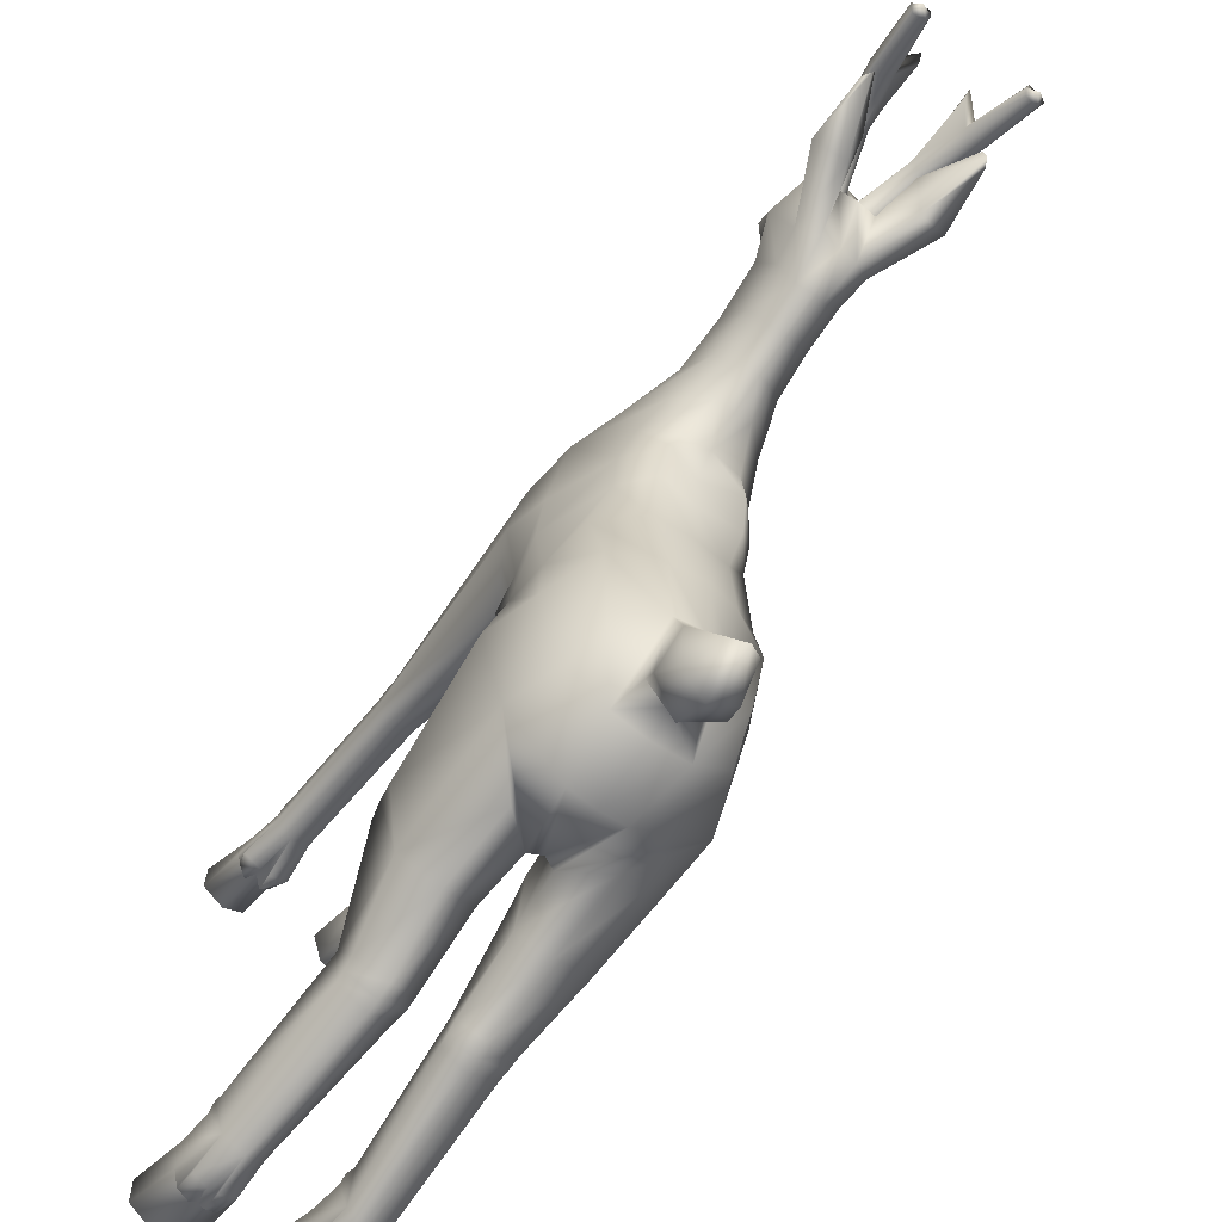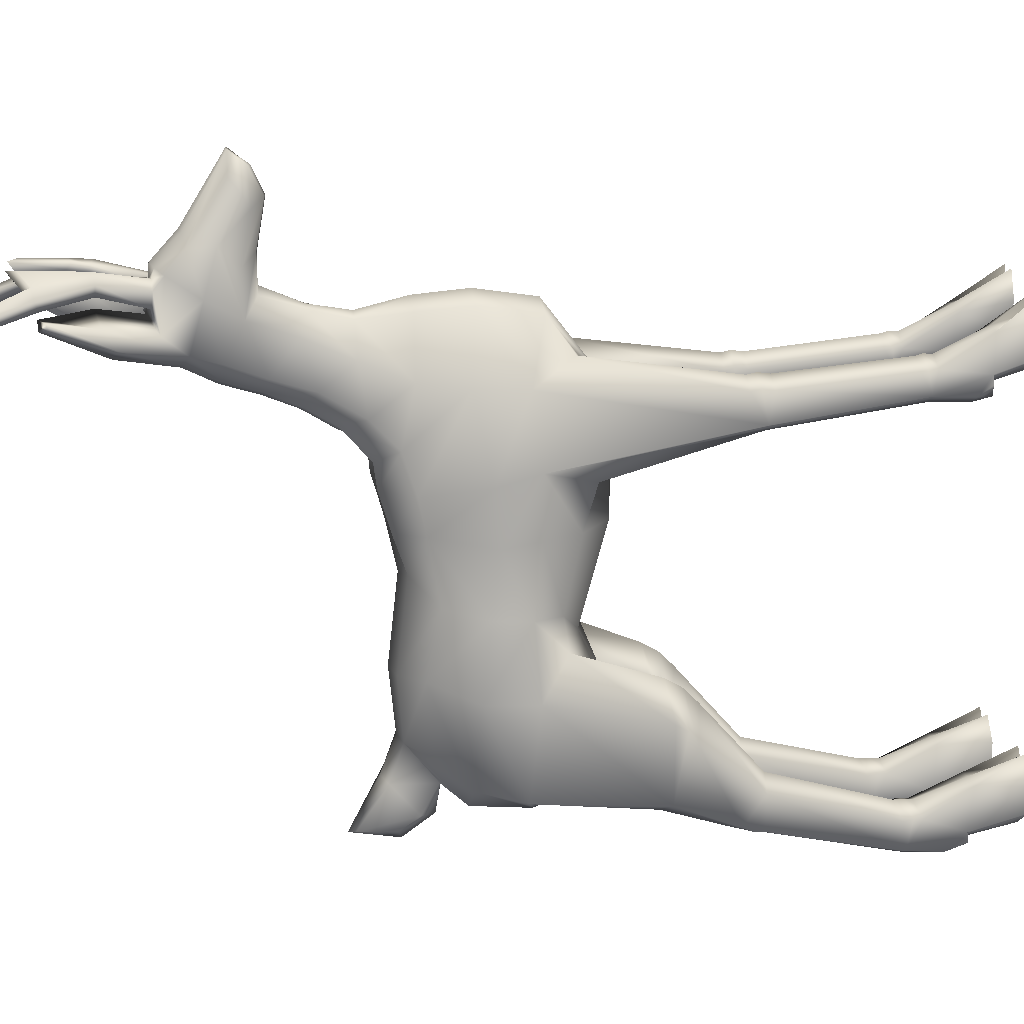
<metadata>
{"format":"obj","ext":"obj","renderer":"f3d","projection":"perspective","resolution":1024,"background":"white","views":[{"elev":-63.9,"azim":143.5,"up":"+Z"},{"elev":15.2,"azim":-98.7,"up":"+Z"}]}
</metadata>
<code>
g default
v -1.062 10.38 3.711
v 1.062 10.38 3.711
v -1.329 14.2 1.794
v 1.329 14.2 1.794
v -1.529 13.58 -5.163
v 1.529 13.58 -5.163
v -1.117 10.32 -6.596
v 1.117 10.32 -6.596
v -1.849 13.43 -1.597
v 1.725 12.74 -5.875
v -1.725 12.74 -5.875
v 1.725 10.74 -1.922
v -1.725 10.74 -1.922
v 1.779 12.72 3.219
v -1.779 12.72 3.219
v 1.849 13.43 -1.597
v 2.059 12.36 -1.859
v -2.059 12.36 -1.859
v -1.738 13.77 -3.285
v 1.738 13.77 -3.285
v 2.267 12.61 -3.695
v 1.615 10.58 -2.815
v -1.615 10.58 -2.815
v -2.267 12.61 -3.695
v -1.535 13.88 0.8142
v 1.535 13.88 0.8142
v 2.04 12.29 1.089
v 1.454 9.942 0.984
v -1.454 9.942 0.984
v -2.04 12.29 1.089
v -1.72 10.33 -0.06477
v 1.72 10.33 -0.06477
v 2.097 12.16 -0.2569
v 1.503 13.7 -0.08334
v -1.503 13.7 -0.08334
v -2.097 12.16 -0.2569
v -1.905 11.48 3.17
v 1.905 11.48 3.17
v 2.179 11.26 1.408
v 1.908 11.25 -0.1608
v 2.124 11.45 -1.89
v 2.604 11.36 -3.636
v 2.192 11.55 -6.061
v -2.192 11.55 -6.061
v -2.604 11.36 -3.636
v -2.124 11.45 -1.89
v -1.908 11.25 -0.1608
v -2.179 11.26 1.408
v -0.642 17.43 5.74
v 0.642 17.43 5.74
v -0.642 18.61 6.137
v 0.642 18.61 6.137
v -0.7738 19.19 4.331
v 0.7738 19.19 4.331
v -0.7541 17.89 3.681
v 0.7541 17.89 3.681
v -0.8667 19.06 5.628
v 0.8667 18.6 3.893
v -0.8667 18.6 3.893
v 0.8667 17.42 4.634
v -0.8667 17.42 4.634
v 0.9003 17.96 6.22
v -0.9003 17.96 6.22
v 0.8667 19.06 5.628
v 1.156 18.28 5.133
v -1.156 18.28 5.133
v -0.4129 17.21 6.917
v -0.6383 17.43 7.295
v 0.4129 17.21 6.917
v 0.6383 17.43 7.295
v 0.4143 17.69 7.599
v -0.4143 17.69 7.599
v 0.777 15.9 3.016
v 0.9291 15.07 3.712
v -0.9291 15.07 3.712
v -0.777 15.9 3.016
v 0.7141 16.93 3.323
v 0.8232 16.25 4.219
v -0.8232 16.25 4.219
v -0.7141 16.93 3.323
v -1.07 14.87 2.45
v -1.39 13.9 3.289
v 1.39 13.9 3.289
v 1.07 14.87 2.45
v 0.3456 9.824 3.066
v 0.5136 9.529 1.534
v 0.86 9.598 -0.009453
v 0.8625 10.28 -2.495
v 0.6059 9.733 -3.807
v 0.3017 9.594 -6.329
v 0.6388 11.24 -6.781
v 0.8625 12.73 -6.558
v 0.6027 14.16 -5.075
v 0.7443 14.3 -3.439
v 0.8535 14.05 -1.113
v 0.9567 14.4 -0.1236
v 0.8423 14.69 0.8258
v 0.689 14.75 1.416
v 0.4243 15.5 2.201
v 0.3324 16.17 2.59
v 0.3085 17.03 2.961
v 0.321 17.9 3.223
v 0.4333 18.82 3.587
v 0.4553 19.49 4.761
v 0.5224 19.27 5.741
v 0.321 18.68 6.434
v 0.2071 17.67 8.161
v 0.3191 17.25 7.803
v 0.2064 16.92 7.156
v 0.321 17.13 5.985
v 0.4333 17.12 5.072
v 0.3791 16.1 4.758
v 0.3947 15.08 4.513
v 0.5812 13.83 4.667
v 0.722 12.52 4.797
v 0.7845 11.02 4.596
v -0.3456 9.824 3.066
v -0.5136 9.529 1.534
v -0.86 9.598 -0.009453
v -0.8625 10.28 -2.495
v -0.6059 9.733 -3.807
v -0.3017 9.594 -6.329
v -0.6388 11.24 -6.781
v -0.8625 12.73 -6.558
v -0.6027 14.16 -5.075
v -0.7443 14.3 -3.439
v -0.8535 14.05 -1.113
v -0.9567 14.4 -0.1236
v -0.8423 14.69 0.8258
v -0.689 14.75 1.416
v -0.4243 15.5 2.201
v -0.3324 16.17 2.59
v -0.3085 17.03 2.961
v -0.321 17.9 3.223
v -0.4333 18.82 3.587
v -0.4553 19.49 4.761
v -0.5224 19.27 5.741
v -0.321 18.68 6.434
v -0.2071 17.67 8.161
v -0.3191 17.25 7.803
v -0.2064 16.92 7.156
v -0.321 17.13 5.985
v -0.4333 17.12 5.072
v -0.3791 16.1 4.758
v -0.3947 15.08 4.513
v -0.5812 13.83 4.667
v -0.722 12.52 4.797
v -0.7845 11.02 4.596
v 1.028 -4e-06 4.976
v 0.9733 -7e-06 3.542
v 1.451 -3e-06 3.294
v 1.334 -4e-06 4.532
v 1.965 5e-06 3.652
v 1.456 7e-06 5.01
v -1.965 5e-06 3.652
v -1.456 7e-06 5.01
v -1.451 -3e-06 3.294
v -1.334 -4e-06 4.532
v -0.9733 -7e-06 3.542
v -1.028 -4e-06 4.976
v 1.057 -0 -5.766
v 0.5531 0 -7.04
v 1.274 0 -7.564
v 1.346 -2e-06 -6.1
v 1.608 -1e-06 -5.759
v 1.988 1e-06 -7.06
v -1.274 1e-06 -7.564
v -1.346 -1e-06 -6.1
v -1.608 -1e-06 -5.759
v -1.988 1e-06 -7.06
v -0.5531 1e-06 -7.04
v -1.057 0 -5.766
v 1.386 21.7 4.617
v 1.311 21.69 4.859
v 1.409 21.52 4.784
v 1.505 21.49 4.646
v -1.409 21.52 4.784
v -1.311 21.69 4.859
v -1.386 21.7 4.617
v -1.505 21.49 4.646
v 0.8635 20.2 3.881
v 0.6723 20.54 4.942
v 1.055 20.39 4.567
v 1.601 20.1 4.212
v -0.8635 20.2 3.881
v -0.6723 20.54 4.942
v -1.055 20.39 4.567
v -1.601 20.1 4.212
v 0.9968 2.66 2.686
v 1.421 2.66 2.502
v 1.825 2.66 2.715
v 1.747 2.527 3.296
v 1.288 2.527 3.553
v 0.8707 2.527 3.234
v -0.9968 2.66 2.686
v -1.421 2.66 2.502
v -1.825 2.66 2.715
v -1.747 2.527 3.296
v -1.288 2.527 3.553
v -0.8707 2.527 3.234
v 0.9175 6.291 2.215
v 1.398 6.261 1.996
v 1.805 6.291 2.199
v 1.687 6.14 2.933
v 1.218 6.14 3.21
v 0.8076 6.14 2.878
v -0.9175 6.291 2.215
v -1.398 6.261 1.996
v -1.805 6.291 2.199
v -1.687 6.14 2.933
v -1.218 6.14 3.21
v -0.8076 6.14 2.878
v 0.8004 2.507 -7.012
v 1.337 2.56 -6.827
v 1.914 2.472 -7.089
v 1.732 2.789 -7.915
v 1.233 2.788 -8.136
v 0.8418 2.789 -7.94
v -0.8004 2.507 -7.012
v -1.337 2.56 -6.827
v -1.914 2.472 -7.089
v -1.732 2.789 -7.915
v -1.233 2.788 -8.136
v -0.8418 2.789 -7.94
v 0.6069 6.095 -6.265
v 0.4019 6.633 -7.14
v 0.9921 6.705 -7.384
v 1.734 6.633 -7.104
v 1.753 6.095 -6.324
v 1.153 6.013 -6.022
v -0.6069 6.095 -6.265
v -0.4019 6.633 -7.14
v -0.9921 6.705 -7.384
v -1.734 6.633 -7.104
v -1.753 6.095 -6.324
v -1.153 6.013 -6.022
v 0.6065 8.303 -4.372
v 0.396 8.303 -6.47
v 1.166 8.421 -6.79
v 2.083 8.303 -6.344
v 2.377 8.353 -4.33
v 1.282 8.389 -3.612
v -0.6065 8.303 -4.372
v -0.396 8.303 -6.47
v -1.166 8.421 -6.79
v -2.083 8.303 -6.344
v -2.377 8.353 -4.33
v -1.282 8.389 -3.612
v 0.8004 2.979 -7.047
v 1.332 3.036 -6.804
v 1.939 2.947 -7.102
v -0.8004 2.979 -7.047
v -1.332 3.036 -6.804
v -1.939 2.947 -7.102
v 0.8491 2.936 3.198
v 1.281 2.936 3.516
v 1.755 2.936 3.259
v -0.8491 2.936 3.198
v -1.281 2.936 3.516
v -1.755 2.936 3.259
v 0.4485 6.095 -7.284
v 0.9984 6.077 -7.526
v 1.694 6.095 -7.258
v -0.4485 6.095 -7.284
v -0.9984 6.077 -7.526
v -1.694 6.095 -7.258
v 1.687 6.684 2.922
v 1.212 6.684 3.201
v 0.7591 6.684 2.864
v -1.687 6.684 2.922
v -1.212 6.684 3.201
v -0.7591 6.684 2.864
v 0.6066 7.817 -4.842
v 1.282 7.591 -4.241
v 2.349 7.817 -4.862
v -0.6066 7.817 -4.842
v -1.282 7.591 -4.241
v -2.349 7.817 -4.862
v 0.7645 2.743 -6.995
v 1.334 2.798 -6.808
v 1.95 2.709 -7.057
v -0.7645 2.743 -6.995
v -1.334 2.798 -6.808
v -1.95 2.709 -7.057
v 0.6066 8.06 -4.607
v 1.282 7.938 -3.879
v 2.363 8.047 -4.512
v -0.6066 8.06 -4.607
v -1.282 7.938 -3.879
v -2.363 8.047 -4.512
v 0.4174 6.364 -7.268
v 0.9952 6.364 -7.479
v 1.701 6.364 -7.237
v -0.4174 6.364 -7.268
v -0.9952 6.364 -7.479
v -1.701 6.364 -7.237
v 1.687 6.446 2.987
v 1.215 6.446 3.252
v 0.7871 6.446 2.93
v -1.687 6.446 2.987
v -1.215 6.446 3.252
v -0.7871 6.446 2.93
v 0.8427 2.768 3.245
v 1.285 2.768 3.563
v 1.762 2.768 3.306
v -0.8427 2.768 3.245
v -1.285 2.768 3.563
v -1.762 2.768 3.306
v 0.985 1.33 3.114
v 0.8511 1.263 4.017
v 1.311 1.263 4.155
v 1.707 1.263 4.09
v 1.907 1.33 3.183
v 1.436 1.33 2.898
v -0.985 1.33 3.114
v -0.8511 1.263 4.017
v -1.311 1.263 4.155
v -1.707 1.263 4.09
v -1.907 1.33 3.183
v -1.436 1.33 2.898
v 0.9287 1.254 -6.389
v 1.341 1.28 -6.342
v 1.761 1.236 -6.424
v 1.86 1.395 -7.488
v 1.254 1.296 -7.85
v 0.644 1.395 -7.49
v -0.9287 1.254 -6.389
v -1.341 1.28 -6.342
v -1.761 1.236 -6.424
v -1.86 1.395 -7.488
v -1.254 1.296 -7.85
v -0.644 1.395 -7.49
v 1.806 1.291 2.917
v 1.624 1.238 2.632
v 1.525 1.699 2.493
v 1.956 1.699 2.705
v 1.724 1.85 -7.992
v 1.388 1.849 -8.148
v 1.704 1.3 -7.805
v 1.424 1.282 -7.966
v -1.806 1.291 2.917
v -1.624 1.238 2.632
v -1.956 1.699 2.705
v -1.525 1.699 2.493
v -1.704 1.3 -7.805
v -1.424 1.282 -7.966
v -1.724 1.85 -7.992
v -1.388 1.849 -8.148
v 1.259 1.226 2.595
v 1.032 1.247 2.811
v 0.8824 1.686 2.649
v 1.316 1.686 2.465
v 1.173 1.843 -8.161
v 0.7894 1.844 -7.964
v 1.121 1.276 -7.921
v 0.869 1.277 -7.839
v -1.259 1.226 2.595
v -1.032 1.247 2.811
v -1.316 1.686 2.465
v -0.8824 1.686 2.649
v -1.121 1.276 -7.921
v -0.869 1.277 -7.839
v -1.173 1.843 -8.161
v -0.7894 1.844 -7.964
v 1.997 0 -6.41
v -1.997 0 -6.41
v 0.6177 0 -6.302
v -0.6177 0 -6.302
v 1.954 6e-06 4.351
v -1.954 6e-06 4.351
v -0.7405 -5e-06 4.28
v 0.7405 -5e-06 4.28
v -0.7562 13.8 -6.78
v -0.6439 14.49 -6.027
v 0.6439 14.49 -6.027
v 0.7562 13.8 -6.78
v -0.625 14.3 -7.167
v -0.3091 15.23 -7.256
v 0.3091 15.23 -7.256
v 0.625 14.3 -7.167
v 0.5764 13.35 -6.083
v -0.5764 13.35 -6.083
v 0 19.53 4.761
v 0 18.88 3.539
v 0 19.38 5.786
v 0 19.41 5.251
v -0.3323 19.44 4.926
v -0.4274 19.34 5.497
v -0.1348 19.39 5.251
v 0.3323 19.44 4.926
v 0.4274 19.34 5.497
v 0.1348 19.39 5.251
v -0.764 19.32 5.292
v 0.764 19.32 5.292
v 0.2041 19.38 5.485
v -0.2041 19.38 5.485
v -0.6888 19.35 4.895
v 0.6888 19.35 4.895
v -1.604 23.11 4.751
v -1.377 23.17 4.935
v -1.209 23.04 4.615
v -1.497 23 4.59
v -1.195 23.19 4.891
v 1.497 23 4.59
v 1.209 23.04 4.615
v 1.604 23.11 4.751
v 1.377 23.17 4.935
v 1.195 23.19 4.891
v -1.132 20.5 5.517
v -0.8346 20.54 5.742
v -0.6031 20.6 5.677
v -0.527 20.62 5.51
v -0.7116 20.59 5.272
v -1.046 20.51 5.244
v 1.132 20.5 5.517
v 0.8346 20.54 5.742
v 0.6031 20.6 5.677
v 0.527 20.62 5.51
v 0.7116 20.59 5.272
v 1.046 20.51 5.244
v 1.428 21.74 5.233
v 1.167 21.79 5.513
v 0.9811 21.94 5.345
v 0.86 21.79 5.249
v 1.024 21.68 5.047
v 1.326 21.63 5.026
v -1.428 21.74 5.233
v -1.167 21.79 5.513
v -0.9811 21.94 5.345
v -0.86 21.79 5.249
v -1.024 21.68 5.047
v -1.326 21.63 5.026
v 0.8456 21.06 5.775
v 0.6376 20.98 5.734
v 0.8092 22.11 5.81
v 0.5923 22.33 5.771
v 0.5558 21.11 5.571
v 0.5564 22.17 5.535
v -0.8456 21.06 5.775
v -0.6376 20.98 5.734
v -0.5924 22.33 5.771
v -0.8093 22.11 5.81
v -0.5558 21.11 5.571
v -0.5564 22.17 5.535
v -1.145 23.15 4.764
v -1.413 23.24 4.715
v 1.145 23.15 4.764
v 1.413 23.24 4.715
v 0 19.45 5.006
v 0 17.98 3.105
v 0 17.09 2.842
v 0 16.26 2.505
v 0 15.5 2.043
v 0 14.75 1.675
v 0 14.32 1.059
v 0 14.26 -0.02295
v 0 14.17 -1.283
v 0 14.43 -3.439
v 0 14.26 -5.075
v 0 14.64 -6.027
v 0 15.39 -7.37
v 0 14.17 -7.577
v 0 13.39 -7.022
v 0 13.25 -6.273
v 0 12.73 -6.696
v 0 11.24 -6.875
v 0 9.729 -6.294
v 0 9.574 -3.807
v 0 10.12 -2.495
v 0 9.44 -0.009453
v 0 9.37 1.534
v 0 9.666 3.066
v 0 11.02 4.821
v 0 12.52 5.048
v 0 13.83 4.935
v 0 15.08 4.635
v 0 16.1 4.809
v 0 17.12 5.241
v 0 17.09 5.985
v -0 16.88 7.156
v -0 17.19 7.803
v 0 17.7 8.161
v 0 18.74 6.476
g pCube6
f 147 148 473 474
f 115 116 38 14
f 128 129 455 456
f 96 97 26 34
f 93 94 20 6
f 377 378 461 462
f 92 93 6 10
f 91 92 10 43
f 121 122 467 468
f 164 367 162 163
f 86 87 32 28
f 27 39 40 33
f 21 42 43 10
f 20 21 10 6
f 26 27 33 34
f 44 45 24 11
f 36 47 48 30
f 35 36 30 25
f 11 24 19 5
f 94 95 16 20
f 17 21 20 16
f 41 42 21 17
f 88 89 22 12
f 120 121 468 469
f 24 45 46 18
f 19 24 18 9
f 454 455 129 130
f 97 98 4 26
f 14 27 26 4
f 38 39 27 14
f 152 372 150 151
f 30 48 37 15
f 25 30 15 3
f 87 88 12 32
f 33 40 41 17
f 34 33 17 16
f 95 96 34 16
f 127 128 456 457
f 18 36 35 9
f 46 47 36 18
f 472 473 148 117
f 116 85 2 38
f 152 151 153 369
f 40 39 28 32
f 41 40 32 12
f 12 22 42 41
f 166 365 164 163
f 90 91 43 8
f 366 168 169
f 46 45 23 13
f 13 31 47 46
f 48 47 31 29
f 156 370 158
f 140 141 480 481
f 108 109 69 70
f 107 108 70 71
f 385 137 138 483
f 105 106 52 64
f 104 390 398 54
f 135 136 383 384
f 173 174 175 176
f 102 103 58 56
f 110 111 60 50
f 50 60 65 62
f 56 58 65 60
f 58 54 64 65
f 62 65 64 52
f 55 61 66 59
f 61 49 63 66
f 66 63 51 57
f 66 57 53 59
f 479 480 141 142
f 63 49 67 68
f 109 110 50 69
f 50 62 70 69
f 62 52 71 70
f 52 106 107 71
f 51 63 68 72
f 113 114 83 74
f 83 84 73 74
f 84 99 100 73
f 81 82 75 76
f 145 146 475 476
f 73 100 101 77
f 74 73 77 78
f 112 113 74 78
f 144 145 476 477
f 76 75 79 80
f 77 101 102 56
f 78 77 56 60
f 111 112 78 60
f 143 144 477 478
f 80 79 61 55
f 3 15 82 81
f 474 475 146 147
f 114 115 14 83
f 14 4 84 83
f 4 98 99 84
f 118 471 472 117
f 470 471 118 119
f 120 469 470 119
f 123 466 467 122
f 124 465 466 123
f 458 459 125 126
f 127 457 458 126
f 131 453 454 130
f 452 453 131 132
f 451 452 132 133
f 450 451 133 134
f 384 103 102 450
f 383 449 390 104
f 482 483 138 139
f 140 481 482 139
f 143 478 479 142
f 158 371 160
f 31 119 118 29
f 13 120 119 31
f 23 121 120 13
f 168 368 172
f 44 123 122 7
f 11 124 123 44
f 5 125 124 11
f 19 126 125 5
f 9 127 126 19
f 35 128 127 9
f 25 129 128 35
f 3 130 129 25
f 131 130 3 81
f 132 131 81 76
f 133 132 76 80
f 134 133 80 55
f 59 135 134 55
f 177 178 179 180
f 399 446 402
f 51 138 137 57
f 139 138 51 72
f 68 140 139 72
f 67 141 140 68
f 49 142 141 67
f 61 143 142 49
f 79 144 143 61
f 75 145 144 79
f 82 146 145 75
f 15 147 146 82
f 37 148 147 15
f 1 117 148 37
f 309 310 194 189
f 349 350 351 352
f 310 311 193 194
f 333 334 335 336
f 312 313 191 192
f 311 312 192 193
f 209 270 37 48
f 208 209 48 29
f 270 271 1 37
f 207 208 29 118
f 272 207 118 117
f 271 272 117 1
f 218 249 225 261
f 261 262 217 218
f 230 225 249 250
f 263 229 251 216
f 229 230 250 251
f 262 263 216 217
f 368 327 172
f 171 167 331 332
f 167 170 330 331
f 170 366 329 330
f 169 168 328 329
f 168 172 327 328
f 181 182 174 173
f 182 183 175 174
f 183 184 176 175
f 184 181 173 176
f 53 136 186 187
f 136 135 185 186
f 135 59 188 185
f 59 53 187 188
f 103 104 182 181
f 104 54 183 182
f 54 58 184 183
f 58 103 181 184
f 186 185 179 178
f 187 186 178 177
f 188 187 177 180
f 185 188 180 179
f 190 189 201 202
f 191 190 202 203
f 257 191 203 204
f 256 257 204 205
f 255 256 205 206
f 189 255 206 201
f 157 320 315 159
f 155 319 320 157
f 370 318 319 155
f 158 317 318 156
f 160 316 317 158
f 371 316 160
f 204 203 267 297
f 205 204 297 298
f 206 205 298 299
f 201 206 299 269
f 197 198 308 260
f 198 199 307 308
f 199 200 306 307
f 200 195 258 306
f 214 213 321 322
f 215 214 322 323
f 216 215 323 324
f 338 337 339 340
f 354 353 355 356
f 326 321 213 218
f 248 243 121 23
f 247 248 23 45
f 246 247 45 44
f 245 246 44 7
f 244 245 7 122
f 121 243 244 122
f 238 273 285 237
f 240 241 287 275
f 241 242 286 287
f 242 237 285 286
f 224 252 282 219
f 222 221 284 254
f 221 220 283 284
f 220 219 282 283
f 238 237 89 90
f 90 8 239 238
f 8 43 240 239
f 43 42 241 240
f 42 22 242 241
f 22 89 237 242
f 244 276 231 232
f 232 233 245 244
f 233 234 246 245
f 234 235 278 246
f 235 236 277 278
f 236 231 276 277
f 250 249 279 280
f 251 250 280 281
f 216 251 281 215
f 218 213 279 249
f 266 235 234 296
f 295 296 234 233
f 294 295 233 232
f 232 231 264 294
f 189 194 303 255
f 303 304 256 255
f 304 305 257 256
f 192 191 257 305
f 258 195 207 212
f 259 258 212 211
f 260 259 211 210
f 197 260 210 209
f 196 197 209 208
f 195 196 208 207
f 261 225 226 291
f 291 292 262 261
f 292 293 263 262
f 228 229 263 293
f 264 231 252 224
f 224 223 265 264
f 223 222 266 265
f 222 254 235 266
f 254 253 236 235
f 253 252 231 236
f 202 201 86 28
f 203 202 28 39
f 267 203 39 38
f 268 267 38 2
f 269 268 2 85
f 201 269 85 86
f 209 210 300 270
f 300 301 271 270
f 301 302 272 271
f 212 207 272 302
f 274 273 225 230
f 275 274 230 229
f 240 275 229 228
f 239 240 228 227
f 238 239 227 226
f 226 225 273 238
f 277 276 288 289
f 278 277 289 290
f 246 278 290 247
f 244 243 288 276
f 280 279 213 214
f 281 280 214 215
f 283 282 252 253
f 284 283 253 254
f 286 285 273 274
f 287 286 274 275
f 289 288 243 248
f 290 289 248 247
f 226 227 292 291
f 227 228 293 292
f 264 265 295 294
f 265 266 296 295
f 298 297 267 268
f 299 298 268 269
f 210 211 301 300
f 211 212 302 301
f 194 193 304 303
f 193 192 305 304
f 307 306 258 259
f 308 307 259 260
f 150 372 310 309
f 149 152 311 310
f 152 154 312 311
f 154 369 312
f 153 151 314 313
f 151 150 309 314
f 316 315 195 200
f 317 316 200 199
f 318 317 199 198
f 319 318 198 197
f 342 341 343 344
f 358 357 359 360
f 322 321 161 164
f 323 322 164 165
f 365 323 165
f 325 324 166 163
f 326 325 163 162
f 367 321 326 162
f 328 327 219 220
f 329 328 220 221
f 330 329 221 222
f 346 345 347 348
f 362 361 363 364
f 224 219 327 332
f 313 314 334 333
f 314 190 335 334
f 190 191 336 335
f 191 313 333 336
f 217 216 337 338
f 216 324 339 337
f 324 325 340 339
f 325 217 338 340
f 320 319 341 342
f 319 197 343 341
f 197 196 344 343
f 196 320 342 344
f 331 330 345 346
f 330 222 347 345
f 222 223 348 347
f 223 331 346 348
f 314 309 350 349
f 309 189 351 350
f 189 190 352 351
f 190 314 349 352
f 218 217 353 354
f 217 325 355 353
f 325 326 356 355
f 326 218 354 356
f 315 320 357 358
f 320 196 359 357
f 196 195 360 359
f 195 315 358 360
f 332 331 361 362
f 331 223 363 361
f 223 224 364 363
f 224 332 362 364
f 324 323 365 166
f 329 366 169
f 161 321 367
f 332 327 368 171
f 312 369 153 313
f 156 318 370
f 159 315 316 371
f 310 372 149
f 382 125 374 373
f 125 459 460 374
f 93 92 381
f 463 464 382 373
f 373 374 378 377
f 374 460 461 378
f 375 376 380 379
f 462 463 373 377
f 93 381 376 375
f 124 125 382
f 464 465 124 382
f 384 383 104 103
f 134 135 384 450
f 445 446 400 403
f 391 395 385 105
f 57 137 388 393
f 137 385 396 388
f 387 449 383 136
f 406 448 407
f 447 448 405
f 53 57 393 397
f 64 394 391 105
f 385 395 392 386
f 396 385 386 389
f 53 397 387 136
f 64 54 398 394
f 427 428 400 399
f 431 432 402 401
f 399 402 432 427
f 428 429 403 400
f 430 445 403 429
f 398 390 419 420
f 391 394 415 416
f 415 394 398 420
f 392 395 417 418
f 395 391 416 417
f 418 419 390 392
f 393 388 410 409
f 388 396 411 410
f 396 389 412 411
f 412 389 387 413
f 387 397 414 413
f 409 414 397 393
f 421 415 420 426
f 416 415 421 422
f 434 433 435 436
f 437 434 436 438
f 424 425 419 418
f 420 419 425 426
f 404 406 421 426
f 422 421 406 407
f 423 422 407 408
f 405 425 424 447
f 426 425 405 404
f 409 410 428 427
f 439 440 441 442
f 440 443 444 441
f 430 412 413 431
f 413 414 432 431
f 427 432 414 409
f 417 416 433 434
f 416 422 435 433
f 422 423 436 435
f 418 417 434 437
f 423 424 438 436
f 424 418 437 438
f 410 411 440 439
f 429 428 442 441
f 428 410 439 442
f 411 412 443 440
f 412 430 444 443
f 430 429 441 444
f 401 445 430 431
f 401 446 445
f 408 447 424 423
f 407 448 447 408
f 399 400 446
f 402 446 401
f 404 405 448
f 404 448 406
f 389 386 449 387
f 390 449 386 392
f 102 101 451 450
f 101 100 452 451
f 100 99 453 452
f 454 453 99 98
f 97 455 454 98
f 456 455 97 96
f 457 456 96 95
f 458 457 95 94
f 94 93 459 458
f 460 459 93 375
f 461 460 375 379
f 462 461 379 380
f 376 463 462 380
f 381 464 463 376
f 92 465 464 381
f 466 465 92 91
f 467 466 91 90
f 468 467 90 89
f 469 468 89 88
f 470 469 88 87
f 87 86 471 470
f 472 471 86 85
f 116 473 472 85
f 474 473 116 115
f 114 475 474 115
f 476 475 114 113
f 477 476 113 112
f 478 477 112 111
f 479 478 111 110
f 109 480 479 110
f 481 480 109 108
f 482 481 108 107
f 107 106 483 482
f 385 483 106 105
f 158 370 155 157
f 157 159 371 158
f 152 369 154
f 149 372 152
f 167 168 366 170
f 167 171 368 168
f 164 365 165
f 161 367 164

</code>
